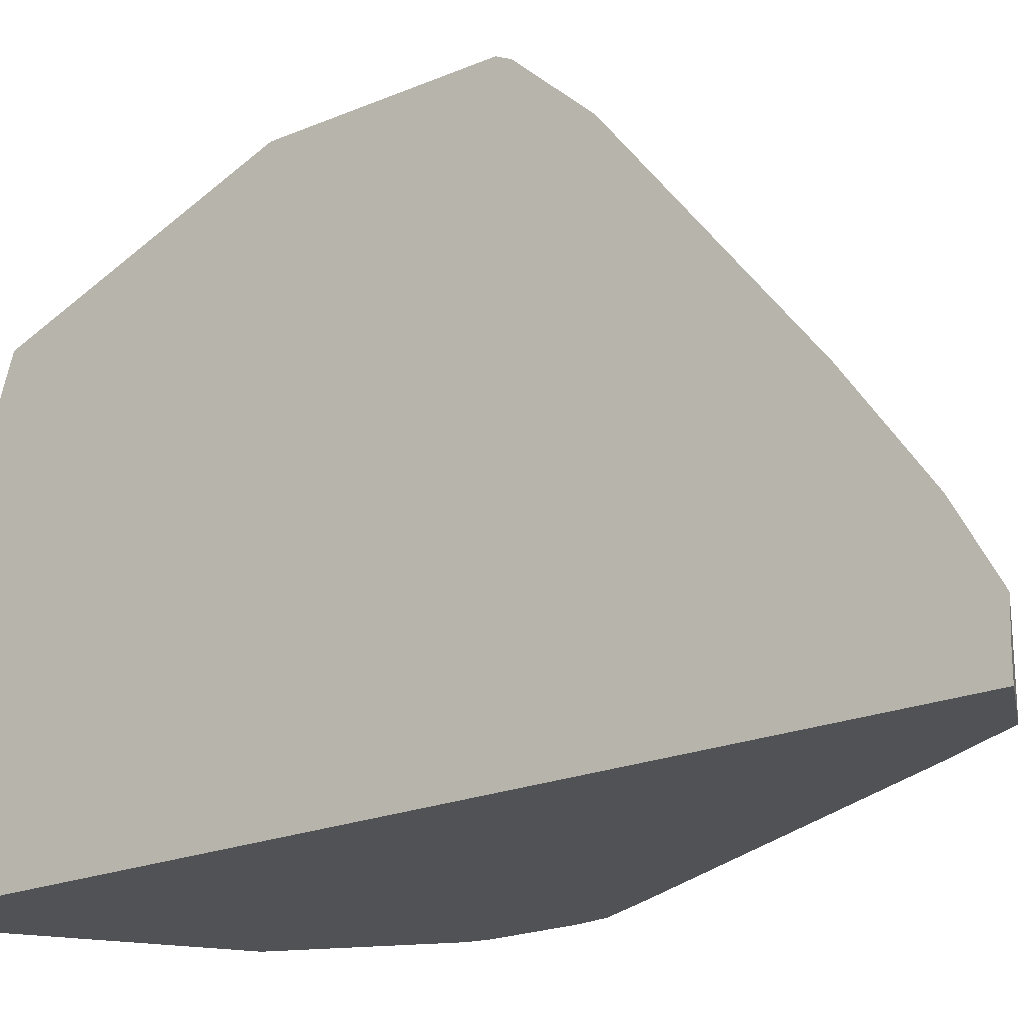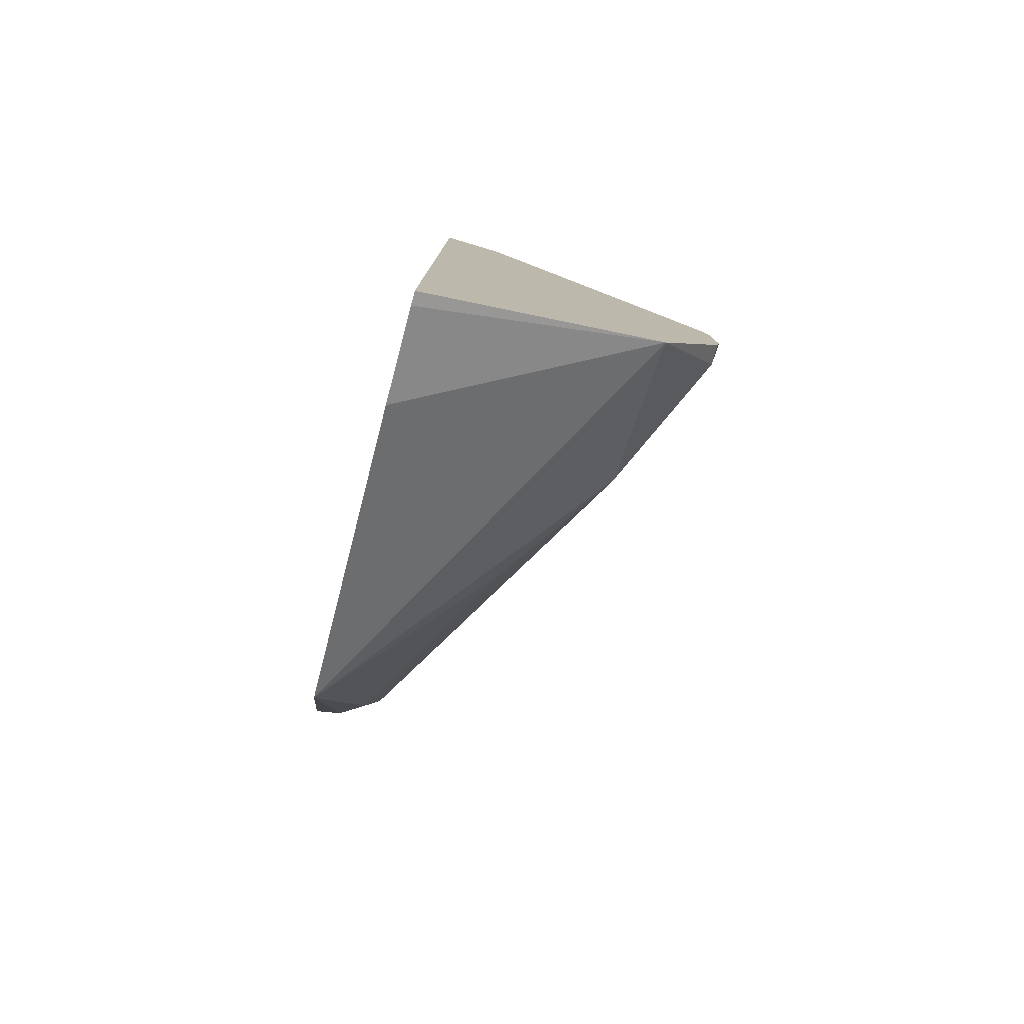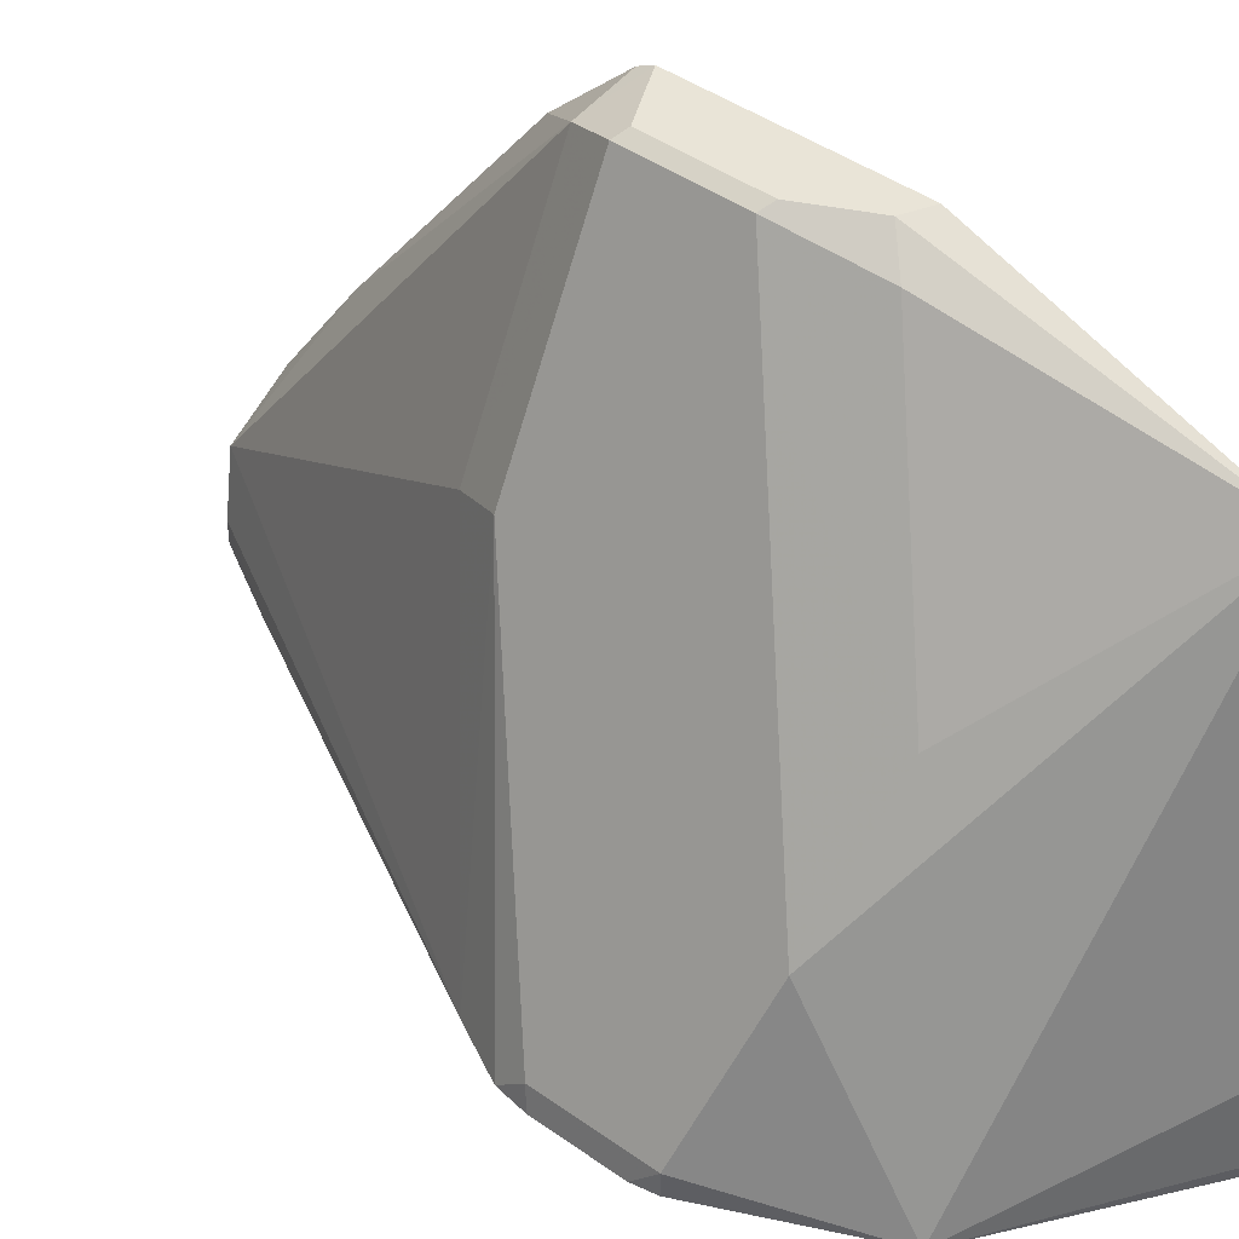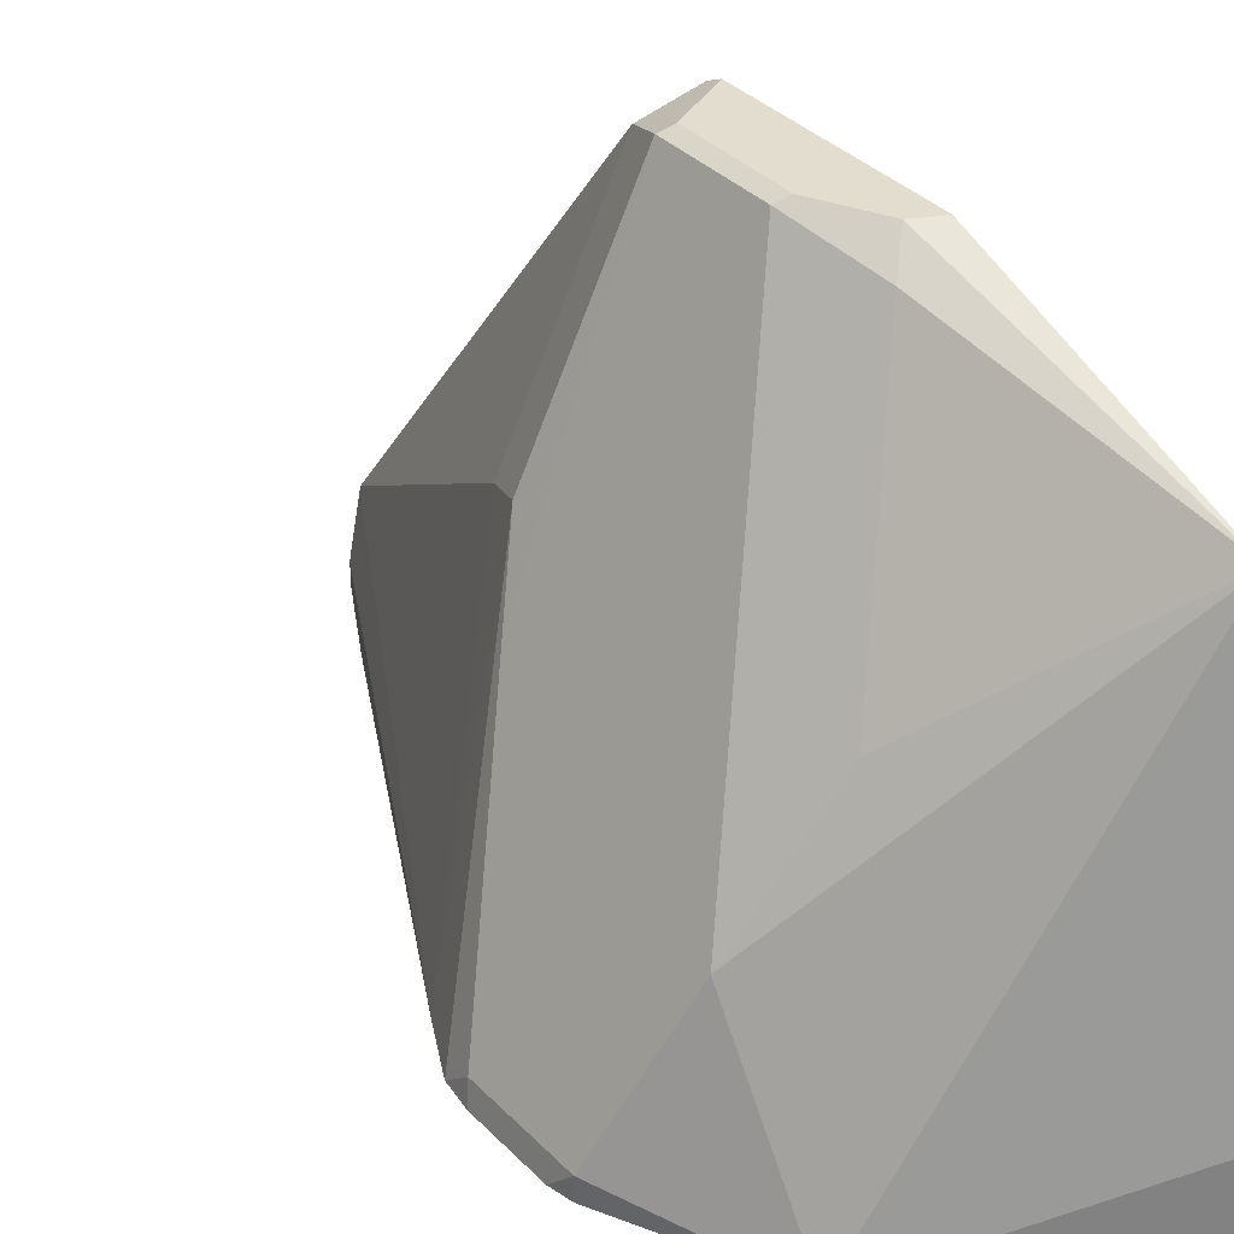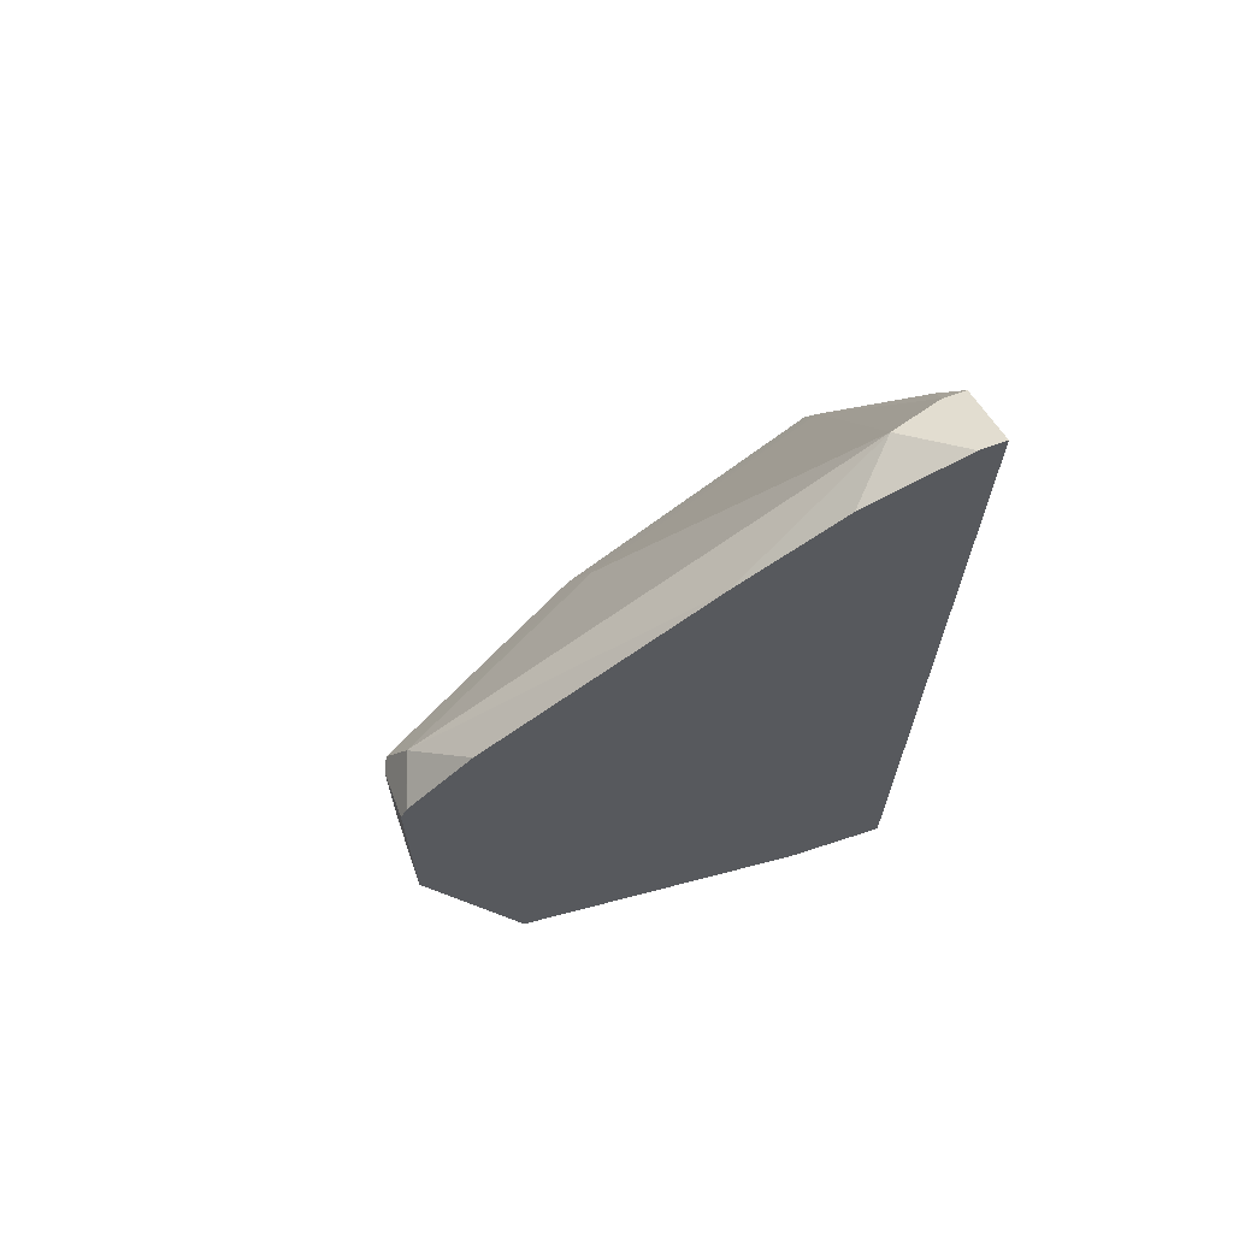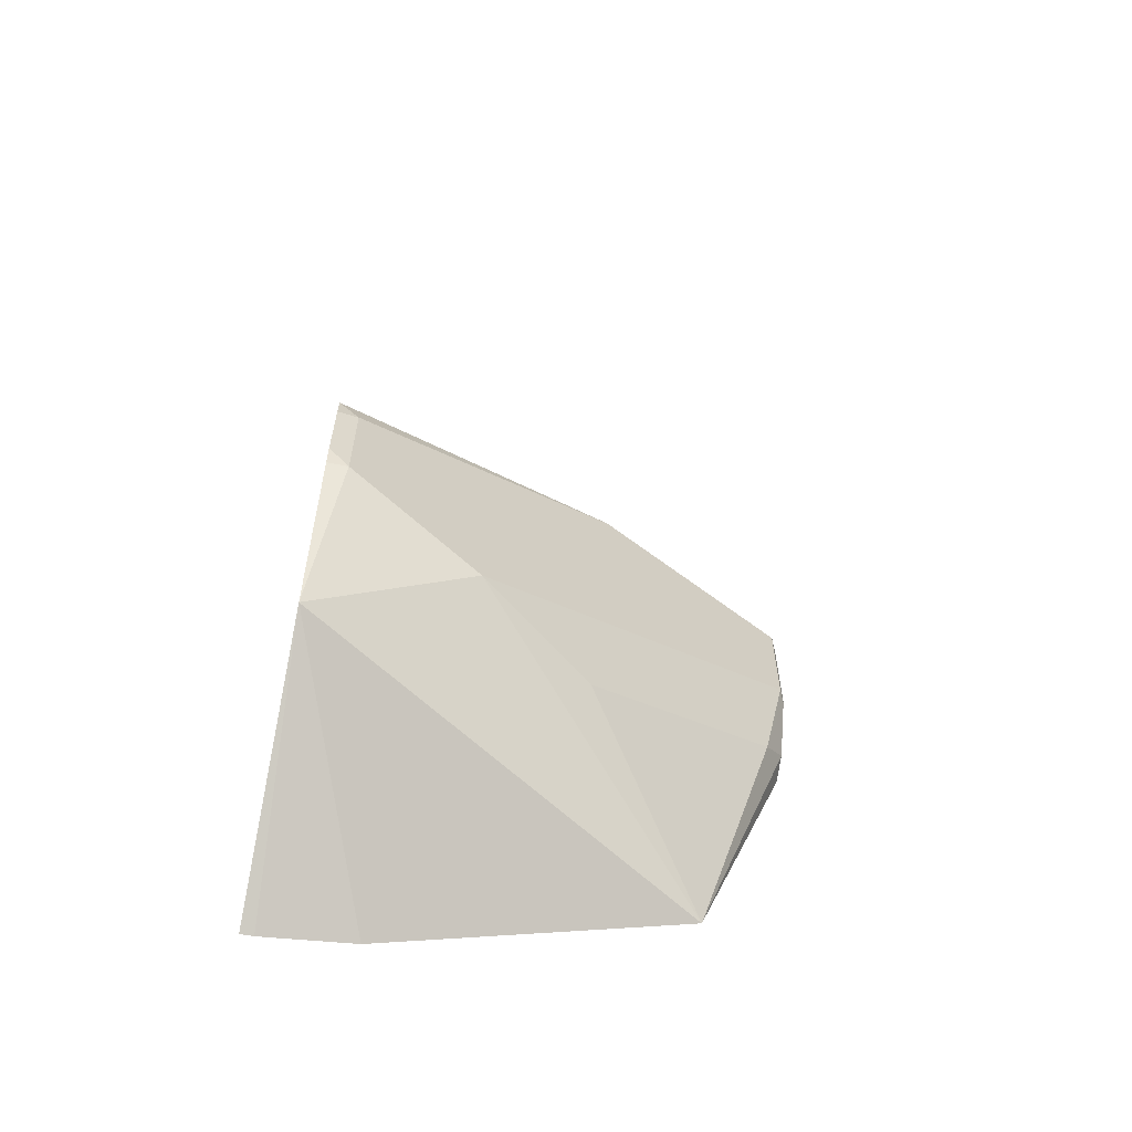
<metadata>
{"format":"obj","ext":"obj","renderer":"f3d","projection":"perspective","resolution":1024,"background":"white","views":[{"elev":-20.9,"azim":-52.7,"up":"+Y"},{"elev":-78.8,"azim":-15.0,"up":"+Z"},{"elev":43.5,"azim":130.1,"up":"+Y"},{"elev":35.5,"azim":142.7,"up":"+Y"},{"elev":66.4,"azim":-110.2,"up":"+Z"},{"elev":-60.3,"azim":78.4,"up":"+Z"}]}
</metadata>
<code>
v 0.1318 -0.3682 0.1829
v 0.1397 -0.3682 0.1868
v 0.1318 -0.398 0.1041
v 0.1318 -0.3682 0.2461
v 0.1469 -0.3755 0.1796
v 0.1488 -0.3682 0.205
v 0.2074 -0.529 0.1191
v 0.1318 -0.4959 0.07147
v 0.1796 -0.4408 0.1469
v 0.2068 -0.4789 0.1524
v 0.1318 -0.37 0.2497
v 0.1469 -0.3755 0.253
v 0.1524 -0.37 0.2394
v 0.1488 -0.3682 0.2376
v 0.1524 -0.37 0.2068
v 0.1633 -0.3918 0.1959
v 0.1318 -0.529 0.06777
v 0.1318 -0.5249 0.06777
v 0.2285 -0.5224 0.1633
v 0.2285 -0.529 0.1633
v 0.1959 -0.4571 0.1959
v 0.1318 -0.3705 0.2505
v 0.1796 -0.4408 0.253
v 0.1318 -0.3906 0.2719
v 0.1318 -0.4596 0.3253
v 0.1469 -0.5061 0.351
v 0.185 -0.4353 0.2394
v 0.1959 -0.4571 0.2285
v 0.1318 -0.529 0.3585
v 0.2285 -0.5224 0.1959
v 0.2299 -0.529 0.1699
v 0.2206 -0.529 0.2195
v 0.1318 -0.491 0.3472
v 0.1318 -0.5212 0.3585
v 0.1524 -0.5224 0.3483
v 0.2285 -0.529 0.2037
v 0.2177 -0.5006 0.2068
v 0.1479 -0.529 0.3505
v 0.2299 -0.529 0.1946
v 0.1649 -0.529 0.3257
v 0.1524 -0.529 0.3483
f 13 28 21
f 12 23 13
f 13 27 28
f 12 26 23
f 12 25 26
f 12 24 25
f 12 22 24
f 11 22 12
f 10 16 15
f 10 37 30
f 10 28 37
f 10 21 28
f 10 15 21
f 9 16 10
f 7 29 17
f 13 21 15
f 10 30 19
f 13 23 27
f 30 36 39
f 19 39 31
f 35 41 40
f 35 38 41
f 34 38 35
f 32 35 40
f 30 37 36
f 7 38 29
f 29 38 34
f 28 36 37
f 27 36 28
f 27 32 36
f 26 35 32
f 26 34 35
f 26 33 34
f 25 33 26
f 23 26 32
f 23 32 27
f 19 31 20
f 19 30 39
f 7 41 38
f 7 19 20
f 7 32 40
f 2 5 3
f 1 6 2
f 1 14 6
f 1 4 14
f 1 11 4
f 1 22 11
f 7 40 41
f 2 6 5
f 1 25 24
f 1 34 33
f 1 29 34
f 1 17 29
f 1 18 17
f 1 8 18
f 1 3 8
f 1 2 3
f 1 33 25
f 3 7 8
f 1 24 22
f 3 9 10
f 3 5 9
f 7 36 32
f 7 39 36
f 7 31 39
f 7 20 31
f 7 18 8
f 7 17 18
f 6 13 15
f 7 10 19
f 5 16 9
f 5 15 16
f 5 6 15
f 4 13 14
f 4 12 13
f 4 11 12
f 3 10 7
f 6 14 13

</code>
